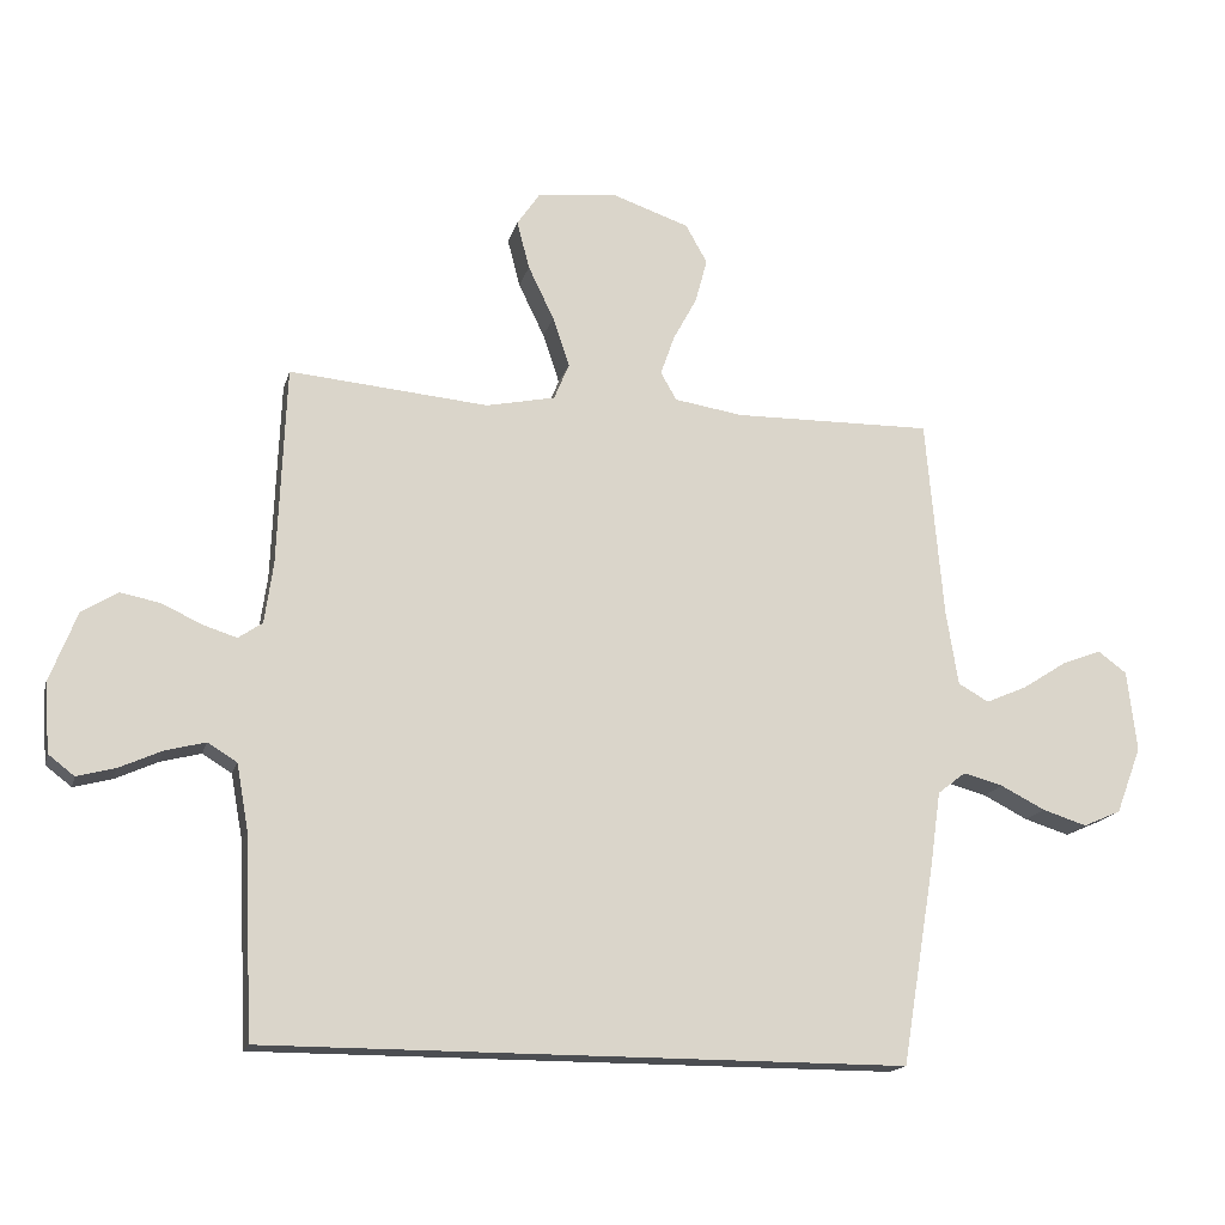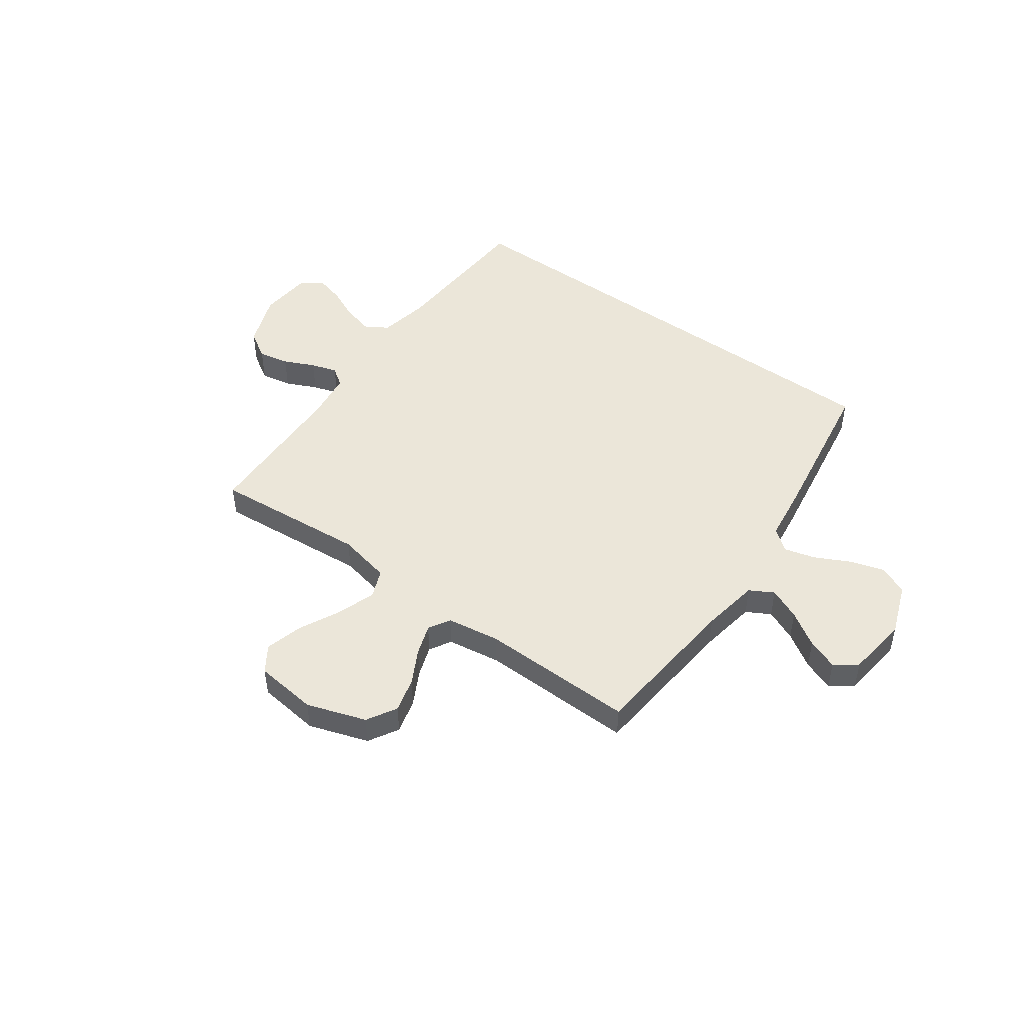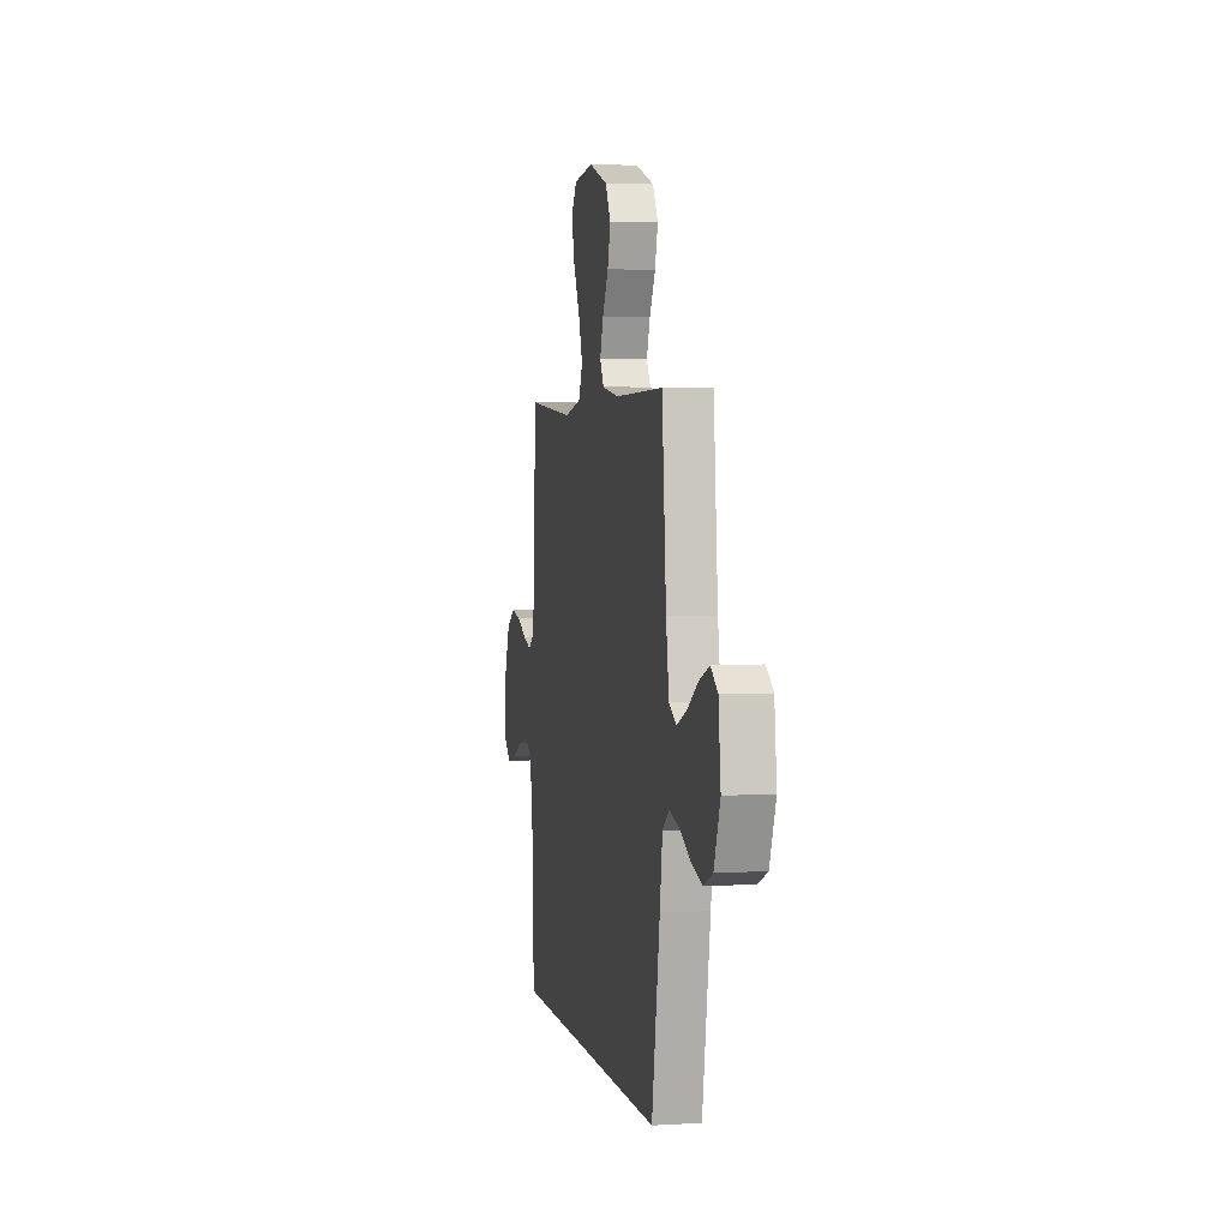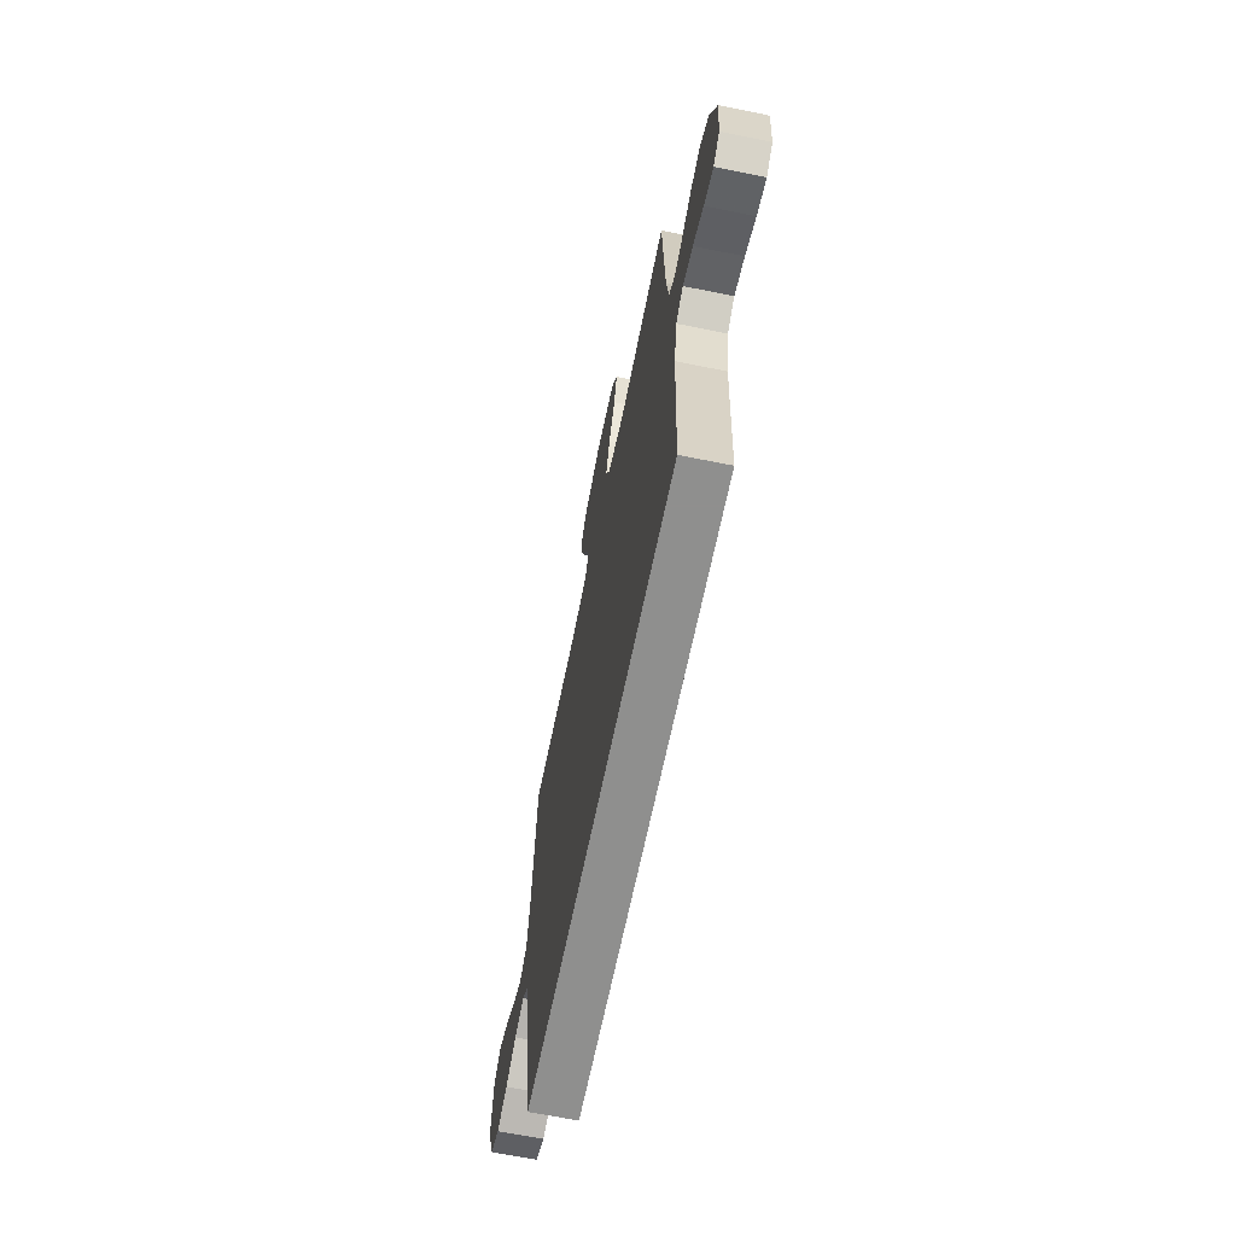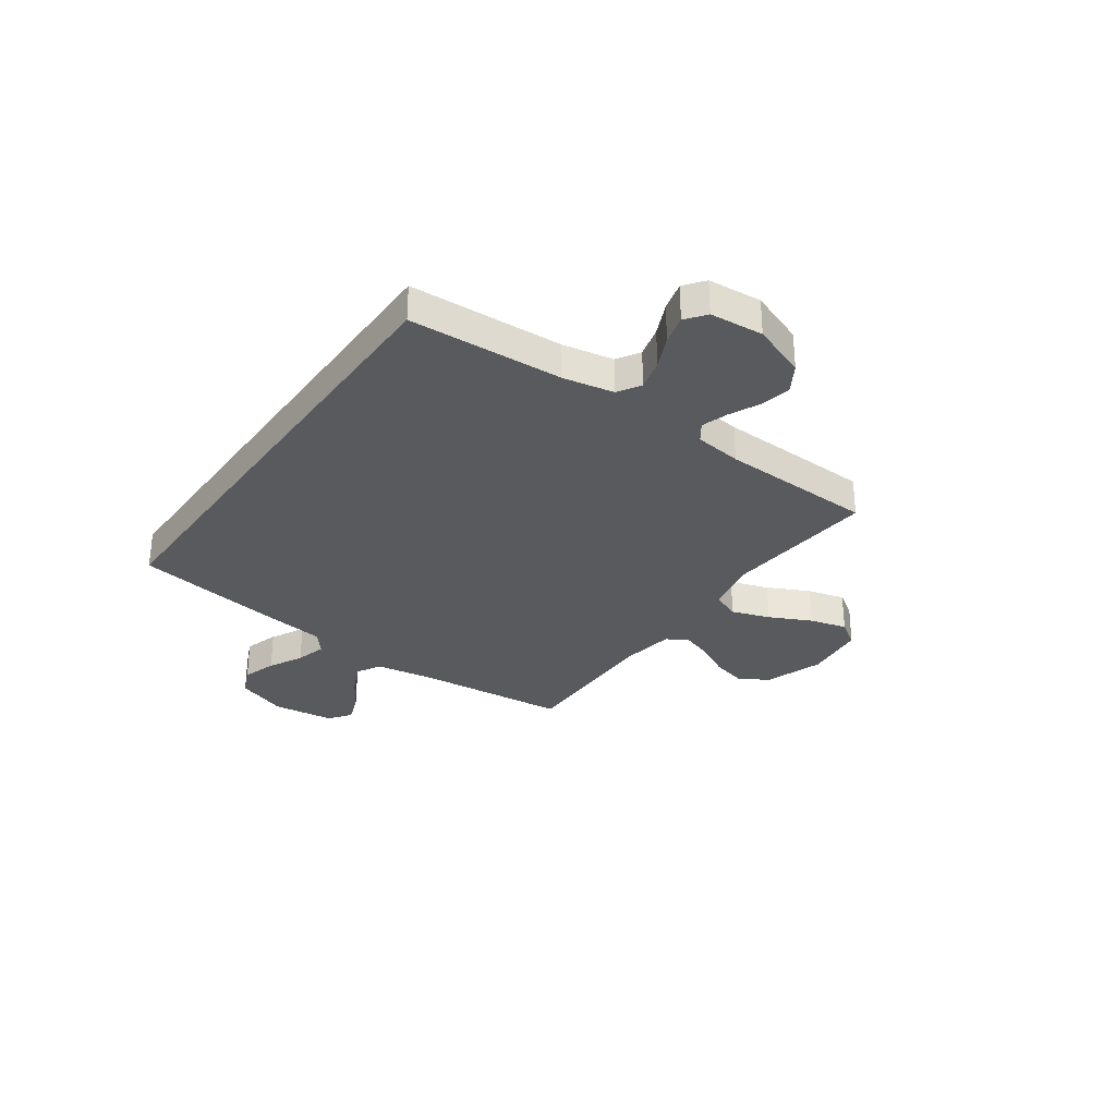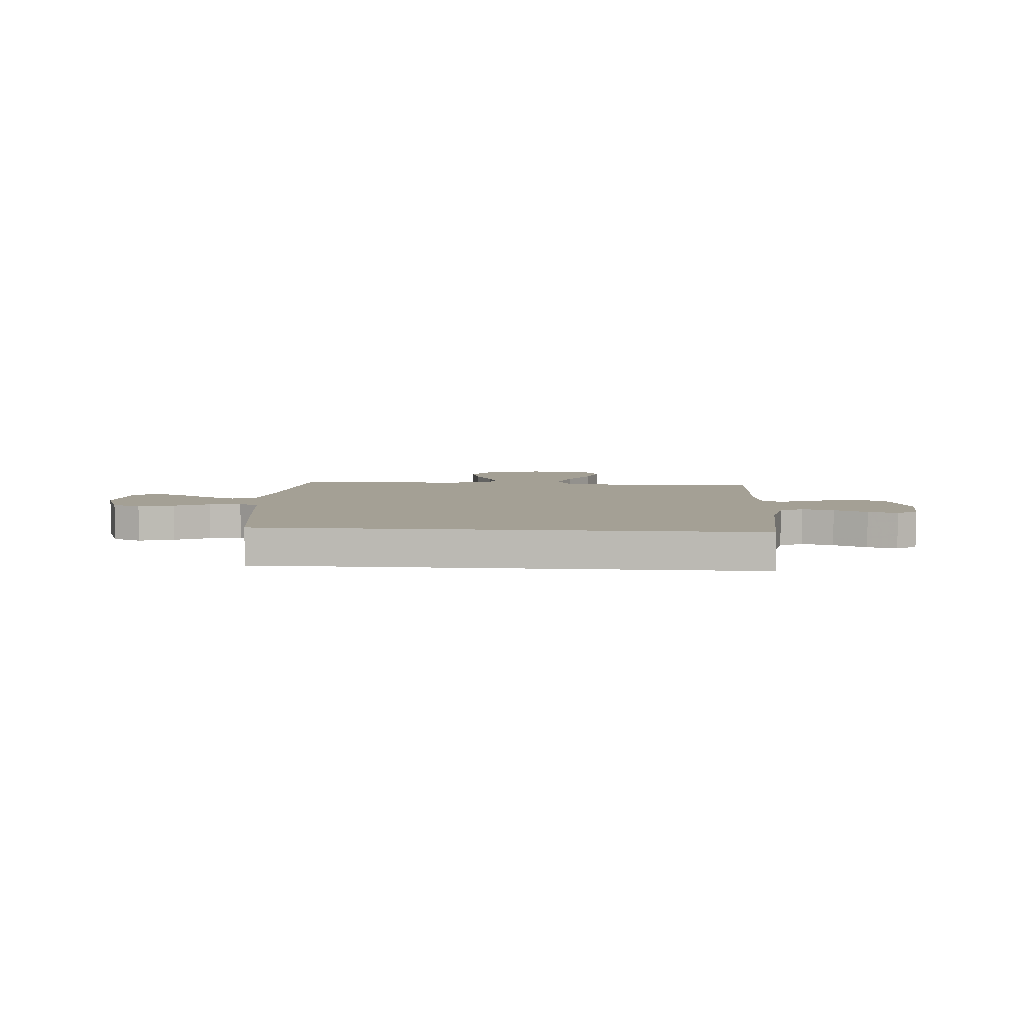
<metadata>
{"format":"obj","ext":"obj","renderer":"f3d","projection":"perspective","resolution":1024,"background":"white","views":[{"elev":-16.6,"azim":-14.0,"up":"+Z"},{"elev":47.7,"azim":36.1,"up":"+Y"},{"elev":3.3,"azim":78.7,"up":"+Z"},{"elev":-65.3,"azim":-101.5,"up":"+Z"},{"elev":-30.8,"azim":-125.1,"up":"+Y"},{"elev":5.7,"azim":-175.3,"up":"+Y"}]}
</metadata>
<code>
v -0.523 0.07 -0.5
v -0.536 0.07 -0.2
v -0.554 0.07 -0.101
v -0.598 0.07 -0.074
v -0.659 0.07 -0.09
v -0.723 0.07 -0.119
v -0.78 0.07 -0.134
v -0.819 0.07 -0.104
v -0.827 0.07 0
v -0.786 0.07 0.106
v -0.732 0.07 0.139
v -0.672 0.07 0.127
v -0.612 0.07 0.099
v -0.561 0.07 0.083
v -0.525 0.07 0.108
v -0.512 0.07 0.2
v -0.5 0.07 0.5
v -0.2 0.07 0.474
v -0.096 0.07 0.496
v -0.073 0.07 0.551
v -0.098 0.07 0.626
v -0.137 0.07 0.707
v -0.156 0.07 0.78
v -0.122 0.07 0.83
v 0 0.07 0.844
v 0.115 0.07 0.805
v 0.148 0.07 0.747
v 0.13 0.07 0.68
v 0.094 0.07 0.613
v 0.073 0.07 0.553
v 0.097 0.07 0.511
v 0.2 0.07 0.495
v 0.5 0.07 0.5
v 0.526 0.07 0.2
v 0.544 0.07 0.087
v 0.59 0.07 0.061
v 0.652 0.07 0.088
v 0.719 0.07 0.131
v 0.779 0.07 0.154
v 0.822 0.07 0.122
v 0.836 0.07 0
v 0.798 0.07 -0.1
v 0.741 0.07 -0.125
v 0.674 0.07 -0.104
v 0.607 0.07 -0.07
v 0.547 0.07 -0.054
v 0.505 0.07 -0.087
v 0.489 0.07 -0.2
v 0.439 0.07 -0.5
v -0.523 0 -0.5
v -0.536 0 -0.2
v -0.554 0 -0.101
v -0.598 0 -0.074
v -0.659 0 -0.09
v -0.723 0 -0.119
v -0.78 0 -0.134
v -0.819 0 -0.104
v -0.827 0 0
v -0.786 0 0.106
v -0.732 0 0.139
v -0.672 0 0.127
v -0.612 0 0.099
v -0.561 0 0.083
v -0.525 0 0.108
v -0.512 0 0.2
v -0.5 0 0.5
v -0.2 0 0.474
v -0.096 0 0.496
v -0.073 0 0.551
v -0.098 0 0.626
v -0.137 0 0.707
v -0.156 0 0.78
v -0.122 0 0.83
v 0 0 0.844
v 0.115 0 0.805
v 0.148 0 0.747
v 0.13 0 0.68
v 0.094 0 0.613
v 0.073 0 0.553
v 0.097 0 0.511
v 0.2 0 0.495
v 0.5 0 0.5
v 0.526 0 0.2
v 0.544 0 0.087
v 0.59 0 0.061
v 0.652 0 0.088
v 0.719 0 0.131
v 0.779 0 0.154
v 0.822 0 0.122
v 0.836 0 0
v 0.798 0 -0.1
v 0.741 0 -0.125
v 0.674 0 -0.104
v 0.607 0 -0.07
v 0.547 0 -0.054
v 0.505 0 -0.087
v 0.489 0 -0.2
v 0.439 0 -0.5
f 49 1 2
f 48 49 2
f 47 48 2
f 46 47 2 3
f 43 44 45
f 42 43 45
f 41 42 45
f 40 41 45
f 39 40 45
f 38 39 45
f 37 38 45
f 36 37 45 46
f 46 3 4
f 36 46 4
f 35 36 4
f 32 33 34
f 34 35 4
f 32 34 4
f 31 32 4
f 27 28 29
f 26 27 29
f 25 26 29
f 24 25 29
f 23 24 29
f 22 23 29
f 21 22 29
f 20 21 29 30
f 19 20 30 31
f 16 17 18
f 18 19 31
f 16 18 31
f 15 16 31
f 11 12 13
f 10 11 13
f 9 10 13
f 8 9 13
f 7 8 13
f 6 7 13
f 5 6 13
f 5 13 14
f 14 15 31
f 5 14 31
f 4 5 31
f 51 50 98
f 51 98 97
f 51 97 96
f 52 51 96 95
f 94 93 92
f 94 92 91
f 94 91 90
f 94 90 89
f 94 89 88
f 94 88 87
f 94 87 86
f 95 94 86 85
f 53 52 95
f 53 95 85
f 53 85 84
f 83 82 81
f 53 84 83
f 53 83 81
f 53 81 80
f 78 77 76
f 78 76 75
f 78 75 74
f 78 74 73
f 78 73 72
f 78 72 71
f 78 71 70
f 79 78 70 69
f 80 79 69 68
f 67 66 65
f 80 68 67
f 80 67 65
f 80 65 64
f 62 61 60
f 62 60 59
f 62 59 58
f 62 58 57
f 62 57 56
f 62 56 55
f 62 55 54
f 63 62 54
f 80 64 63
f 80 63 54
f 80 54 53
f 1 50 51 2
f 2 51 52 3
f 3 52 53 4
f 4 53 54 5
f 5 54 55 6
f 6 55 56 7
f 7 56 57 8
f 8 57 58 9
f 9 58 59 10
f 10 59 60 11
f 11 60 61 12
f 12 61 62 13
f 13 62 63 14
f 14 63 64 15
f 15 64 65 16
f 16 65 66 17
f 17 66 67 18
f 18 67 68 19
f 19 68 69 20
f 20 69 70 21
f 21 70 71 22
f 22 71 72 23
f 23 72 73 24
f 24 73 74 25
f 25 74 75 26
f 26 75 76 27
f 27 76 77 28
f 28 77 78 29
f 29 78 79 30
f 30 79 80 31
f 31 80 81 32
f 32 81 82 33
f 33 82 83 34
f 34 83 84 35
f 35 84 85 36
f 36 85 86 37
f 37 86 87 38
f 38 87 88 39
f 39 88 89 40
f 40 89 90 41
f 41 90 91 42
f 42 91 92 43
f 43 92 93 44
f 44 93 94 45
f 45 94 95 46
f 46 95 96 47
f 47 96 97 48
f 48 97 98 49
f 49 98 50 1

</code>
